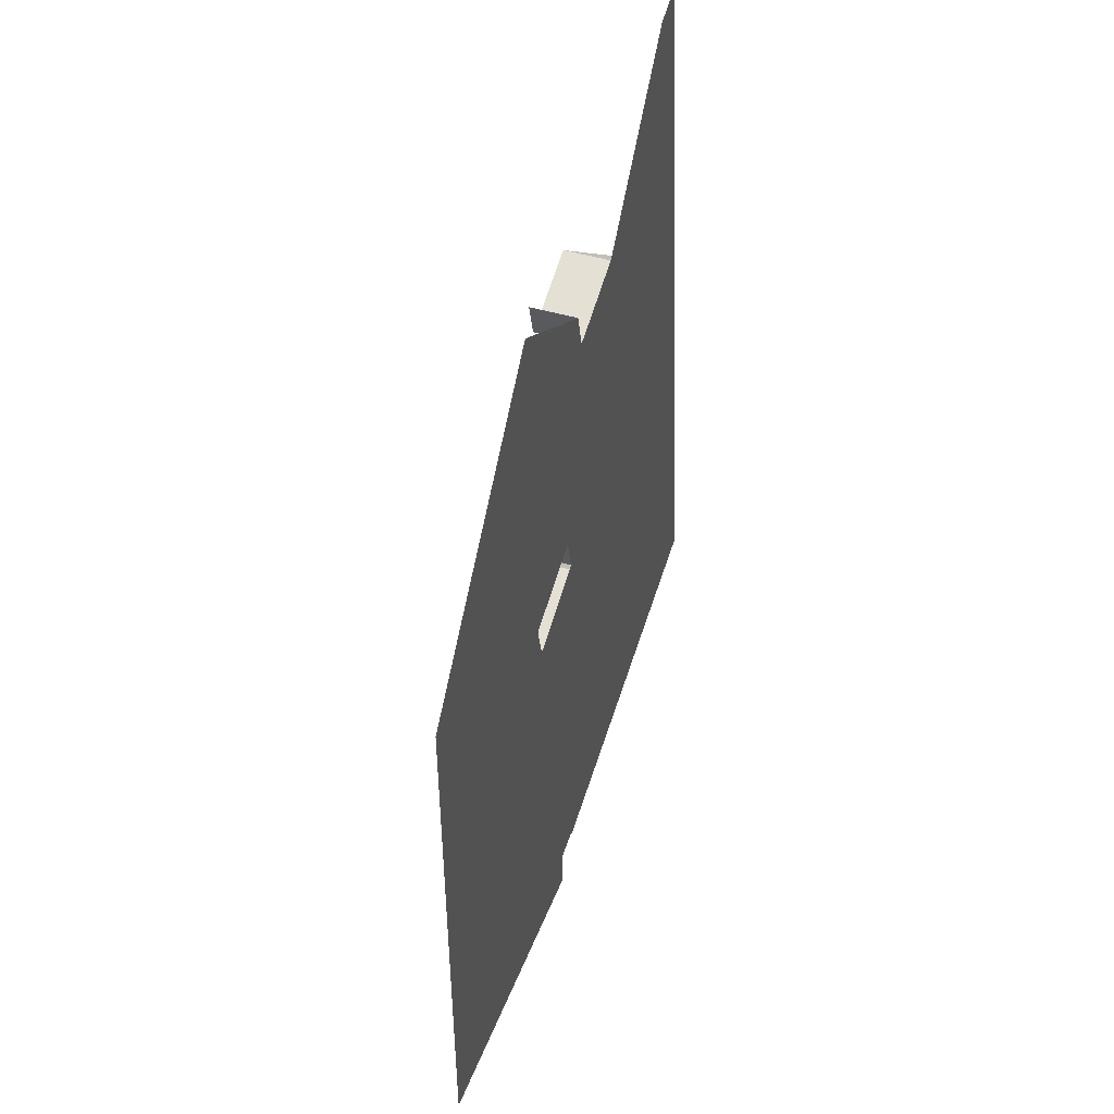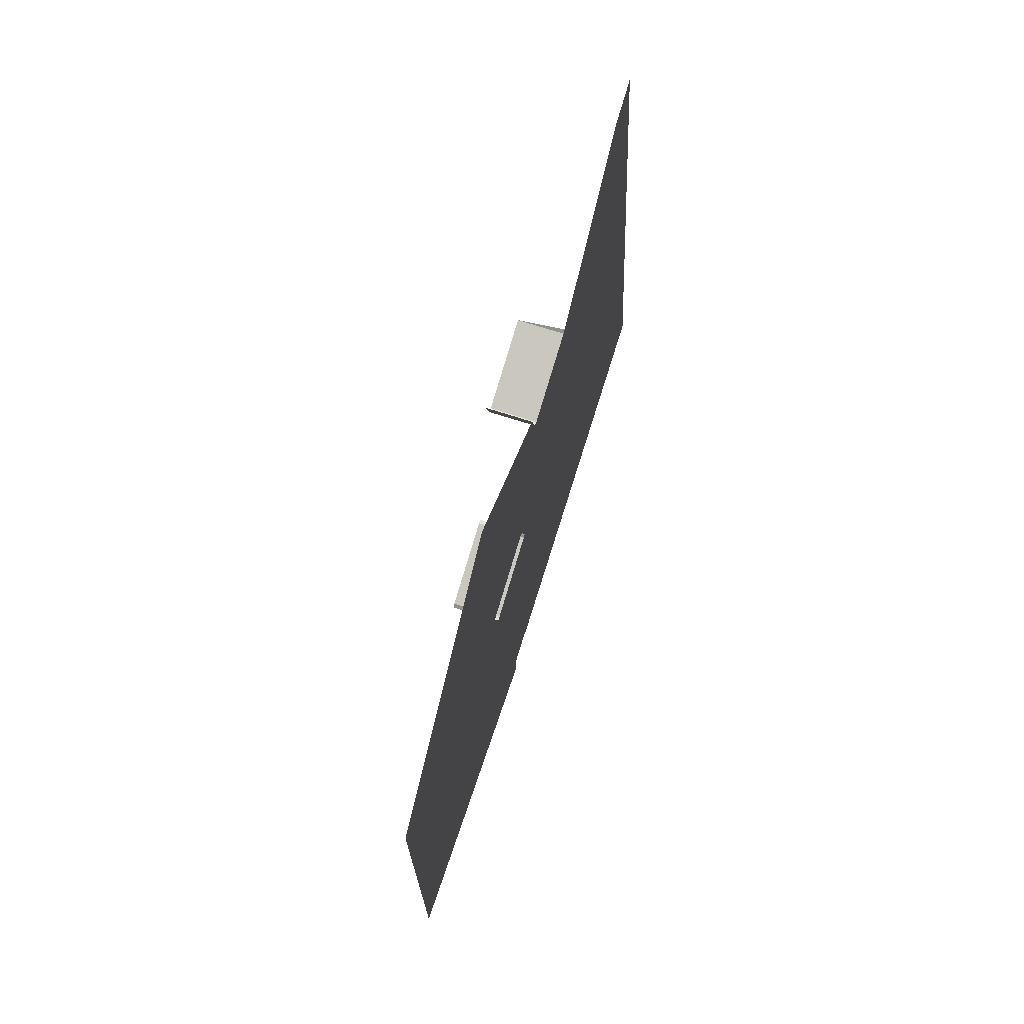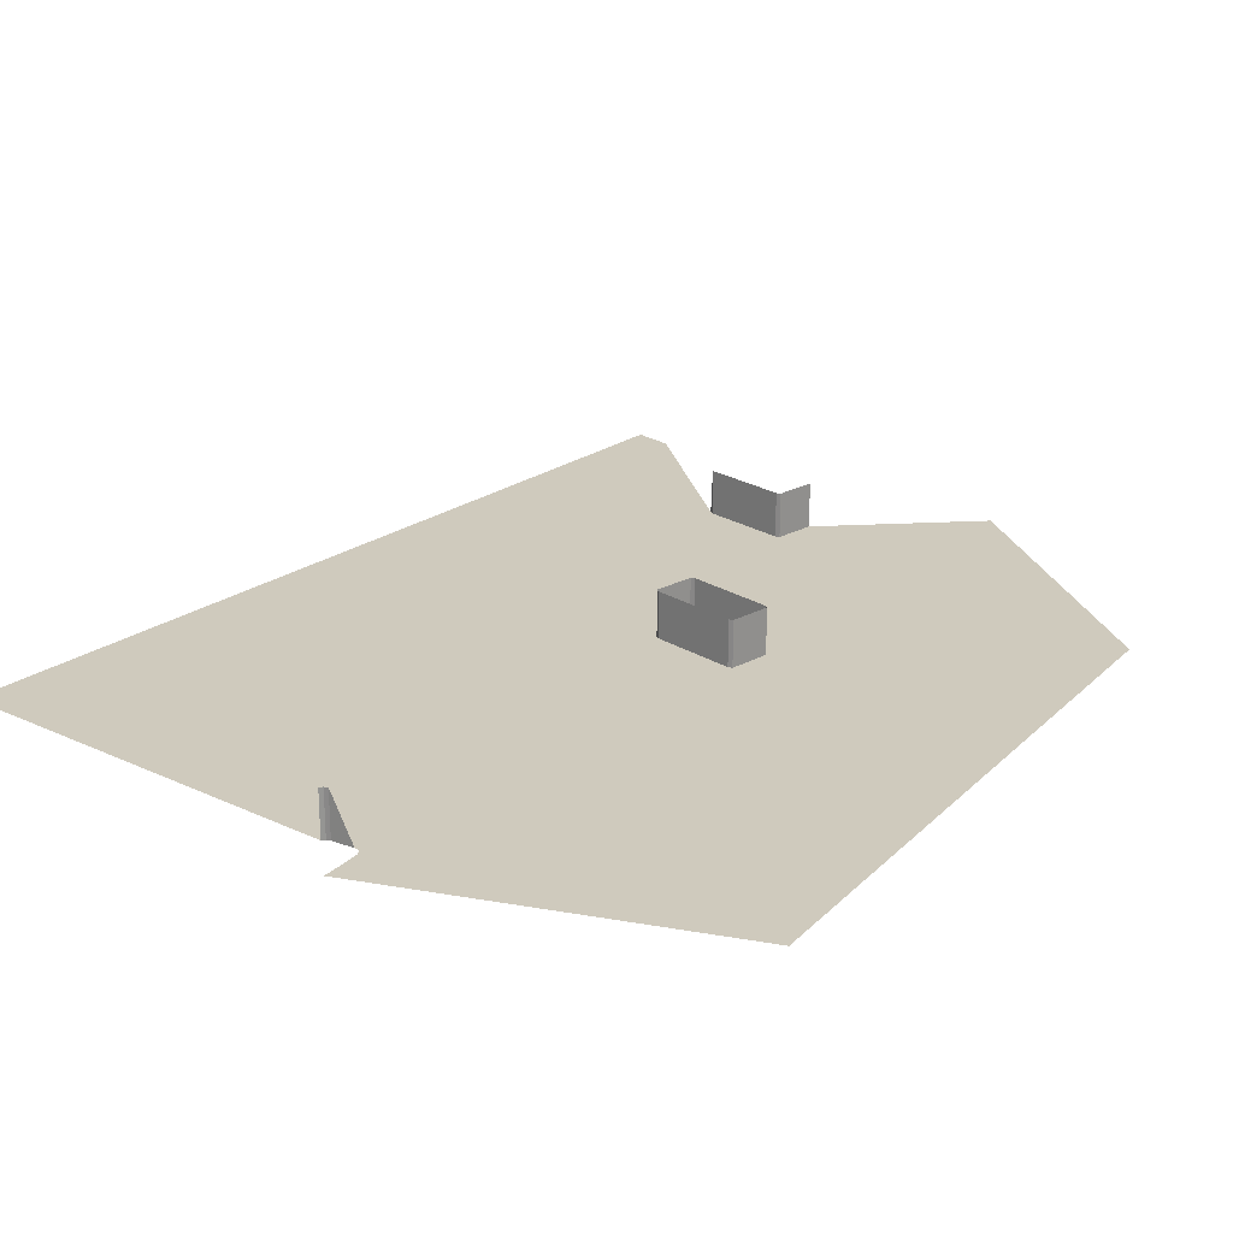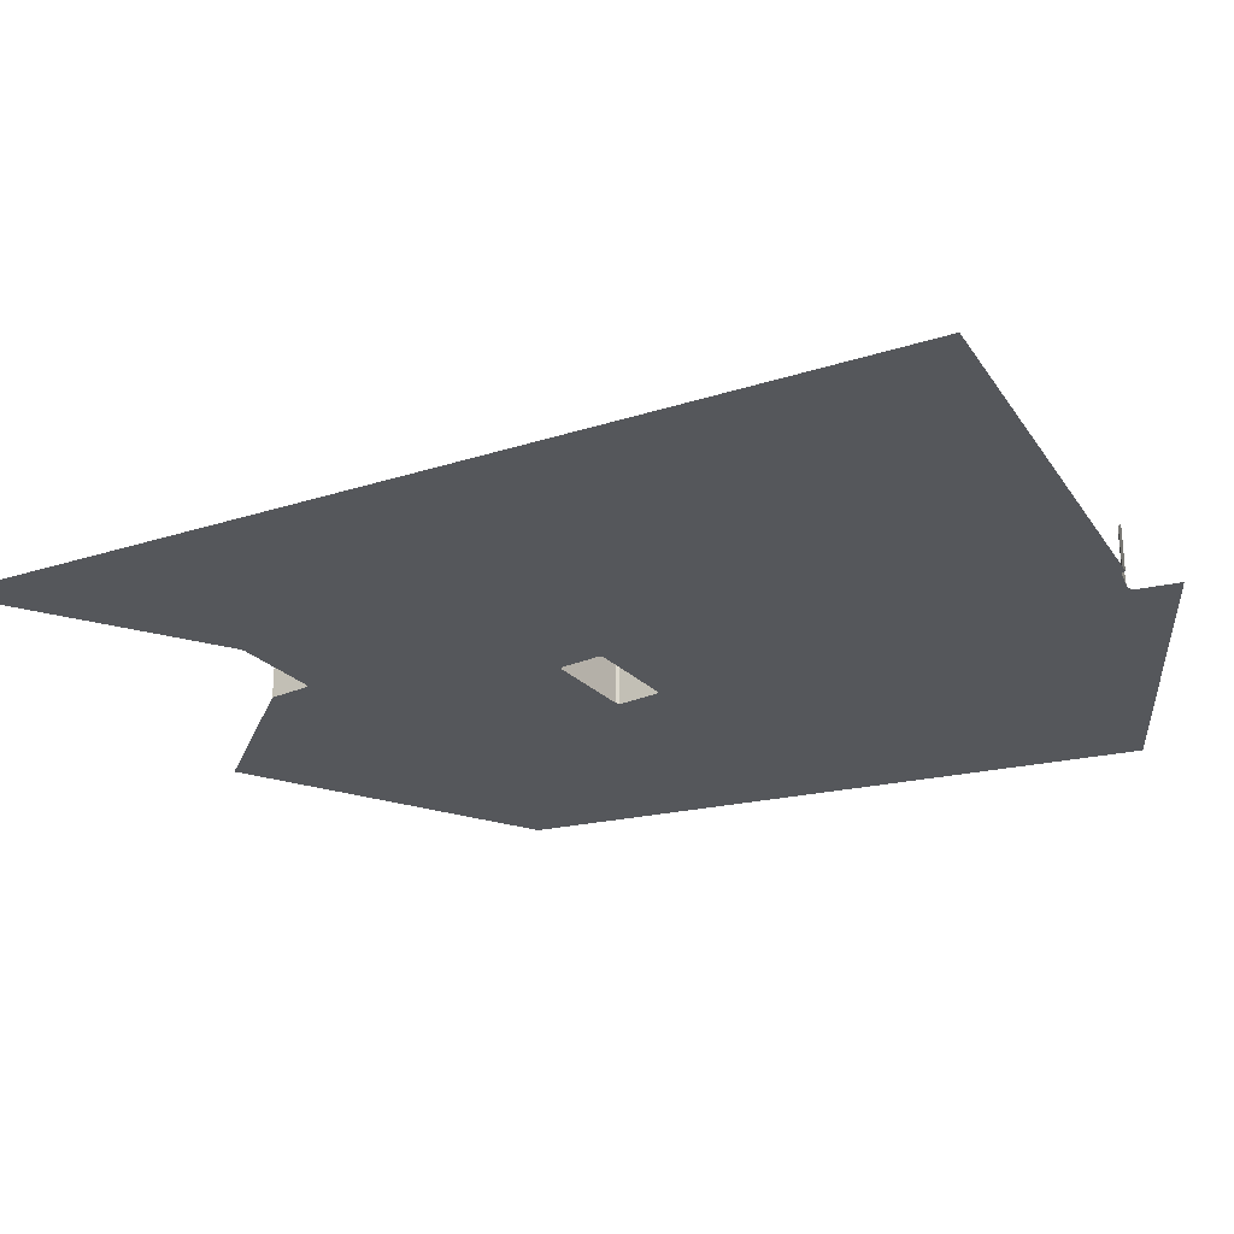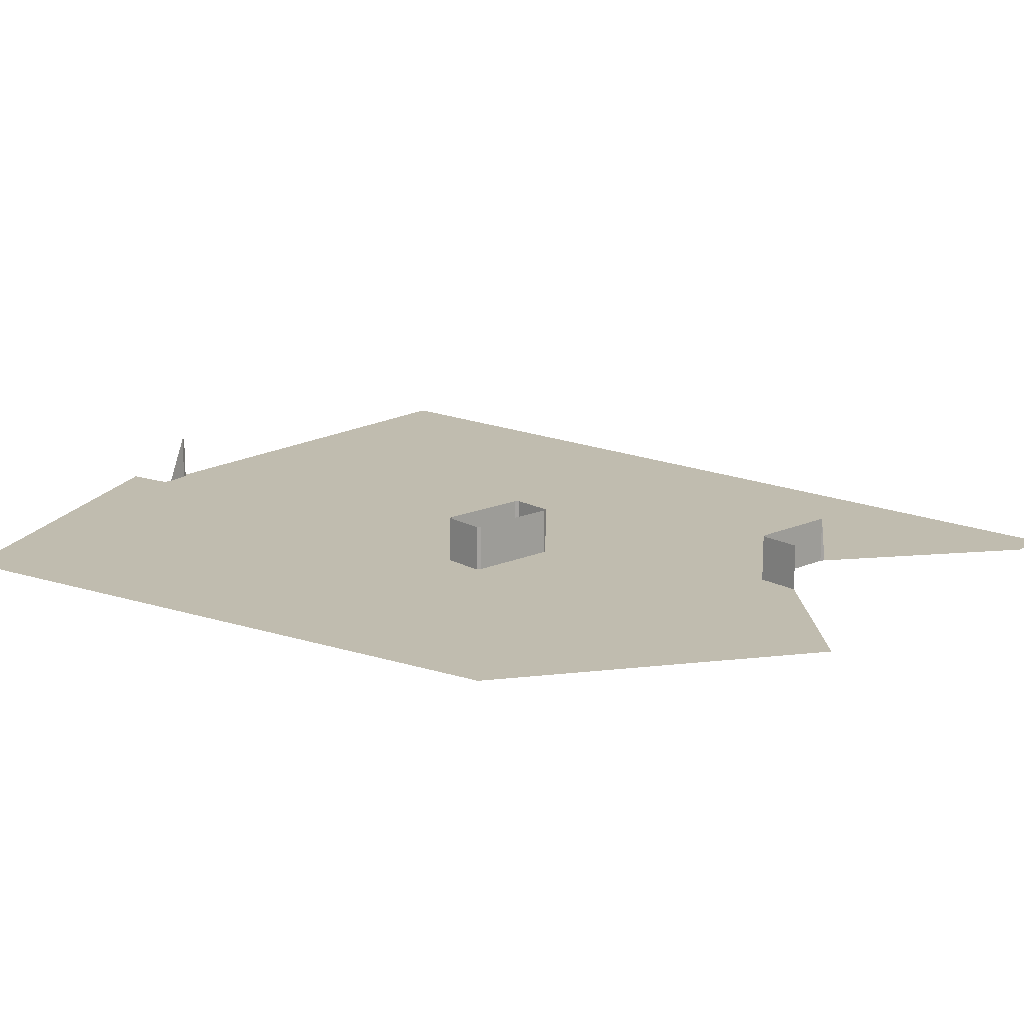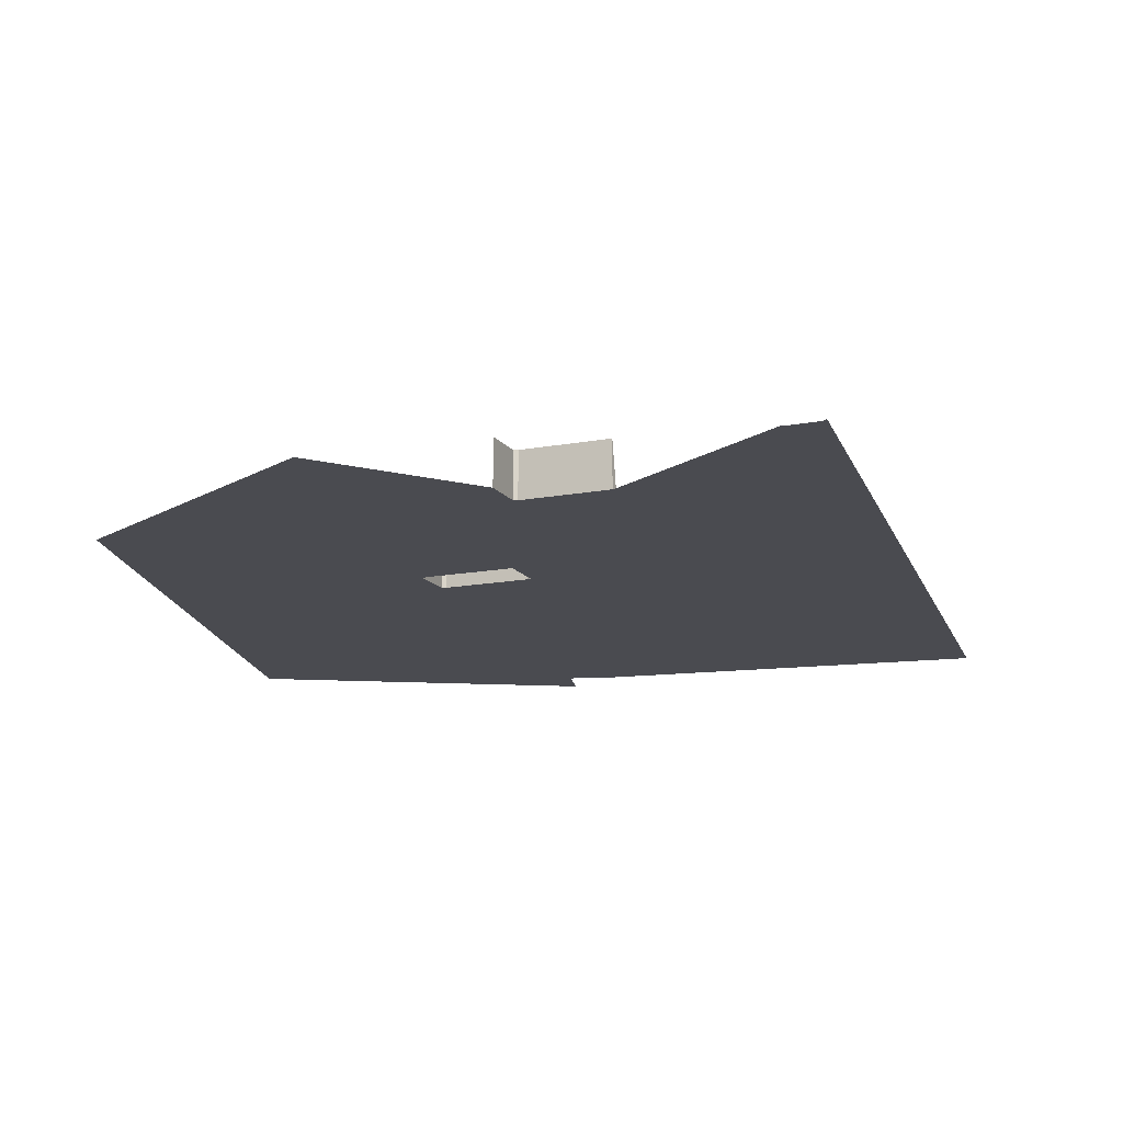
<metadata>
{"format":"obj","ext":"obj","renderer":"f3d","projection":"perspective","resolution":1024,"background":"white","views":[{"elev":49.5,"azim":107.7,"up":"+Y"},{"elev":73.1,"azim":107.7,"up":"+Y"},{"elev":22.8,"azim":32.2,"up":"+Z"},{"elev":-26.5,"azim":-70.8,"up":"+Z"},{"elev":16.3,"azim":123.3,"up":"+Z"},{"elev":-14.5,"azim":-171.9,"up":"+Z"}]}
</metadata>
<code>
o LM_L_LS3_Playfield
v 298.5 613 23.53
v 300 614.5 23.53
v 300 614.5 3.063e-05
v 300 614.5 23.53
v 302 615 23.53
v 302 615 3.063e-05
v 298.5 613 3.063e-05
v 298.5 613 23.53
v 300 614.5 3.063e-05
v 300 614.5 3.063e-05
v 300 614.5 23.53
v 302 615 3.063e-05
v 302 615 3.063e-05
v 302 615 23.53
v 313.8 615 3.192e-05
v 317.4 590 3.322e-05
v 371.1 638.3 3.898e-05
v 317.9 592.1 3.322e-05
v 84.45 638.3 8.871e-06
v 298.5 613 3.063e-05
v 300 614.5 3.063e-05
v 317.9 610.9 3.322e-05
v 317.9 592.1 3.322e-05
v 371.1 638.3 3.898e-05
v 317.4 613 3.322e-05
v 317.9 610.9 3.322e-05
v 371.1 638.3 3.898e-05
v 315.9 614.5 3.192e-05
v 317.4 613 3.322e-05
v 371.1 638.3 3.898e-05
v 302 615 3.063e-05
v 313.8 615 3.192e-05
v 371.1 638.3 3.898e-05
v 313.8 615 3.192e-05
v 315.9 614.5 3.192e-05
v 371.1 638.3 3.898e-05
v 317.4 590 3.322e-05
v 496.5 638.3 5.215e-05
v 371.1 638.3 3.898e-05
v 195.2 748.1 2.169e-05
v 84.45 638.3 8.871e-06
v 300 614.5 3.063e-05
v 194.3 748.9 2.169e-05
v 84.45 638.3 8.871e-06
v 195.2 748.1 2.169e-05
v 306 857.9 3.451e-05
v 300 614.5 3.063e-05
v 302 615 3.063e-05
v 496.5 638.3 5.215e-05
v 433.8 800.5 4.556e-05
v 371.1 638.3 3.898e-05
v 302 615 3.063e-05
v 371.1 638.3 3.898e-05
v 350 846.4 3.969e-05
v 194.3 748.9 2.169e-05
v 121.6 800.5 1.277e-05
v 84.45 638.3 8.871e-06
v 306 857.9 3.451e-05
v 195.2 748.1 2.169e-05
v 300 614.5 3.063e-05
v 121.6 800.5 1.277e-05
v 115.4 870.2 1.198e-05
v 84.45 638.3 8.871e-06
v 433.8 800.5 4.556e-05
v 371.1 800.5 3.898e-05
v 371.1 638.3 3.898e-05
v 433.8 800.5 4.556e-05
v 496.5 638.3 5.215e-05
v 496.5 800.5 5.215e-05
v 371.1 638.3 3.898e-05
v 371.1 800.5 3.898e-05
v 357.7 867.9 3.969e-05
v 302 615 3.063e-05
v 350 846.4 3.969e-05
v 306 857.9 3.451e-05
v 195.2 748.1 2.169e-05
v 304.2 859.4 3.451e-05
v 194.3 748.9 2.169e-05
v 371.1 638.3 3.898e-05
v 352.2 846.8 3.969e-05
v 350 846.4 3.969e-05
v 371.1 638.3 3.898e-05
v 357.7 867.9 3.969e-05
v 352.2 846.8 3.969e-05
v 194.3 748.9 2.169e-05
v 304.2 859.4 3.451e-05
v 121.6 800.5 1.277e-05
v 195.2 748.1 2.169e-05
v 306 857.9 3.451e-05
v 304.2 859.4 3.451e-05
v 352.2 846.8 23.53
v 350 846.4 23.53
v 350 846.4 3.969e-05
v 350 846.4 23.53
v 306 857.9 23.53
v 350 846.4 3.969e-05
v 357.7 867.9 23.53
v 352.2 846.8 23.53
v 352.2 846.8 3.969e-05
v 306 857.9 23.53
v 304.2 859.4 23.53
v 304.2 859.4 3.451e-05
v 352.2 846.8 3.969e-05
v 352.2 846.8 23.53
v 350 846.4 3.969e-05
v 306 857.9 23.53
v 306 857.9 3.451e-05
v 350 846.4 3.969e-05
v 306 857.9 3.451e-05
v 306 857.9 23.53
v 304.2 859.4 3.451e-05
v 356 869.4 23.53
v 357.7 867.9 23.53
v 357.7 867.9 3.969e-05
v 304.2 859.4 23.53
v 309.8 880.5 23.53
v 309.8 880.5 3.71e-05
v 312 880.9 23.53
v 356 869.4 23.53
v 356 869.4 3.969e-05
v 357.7 867.9 3.969e-05
v 357.7 867.9 23.53
v 352.2 846.8 3.969e-05
v 121.6 800.5 1.277e-05
v 158.7 962.6 1.667e-05
v 115.4 870.2 1.198e-05
v 304.2 859.4 3.451e-05
v 304.2 859.4 23.53
v 309.8 880.5 3.71e-05
v 309.8 880.5 23.53
v 312 880.9 23.53
v 312 880.9 3.71e-05
v 304.2 859.4 3.451e-05
v 158.7 962.6 1.667e-05
v 121.6 800.5 1.277e-05
v 371.1 962.6 3.898e-05
v 371.1 800.5 3.898e-05
v 433.8 800.5 4.556e-05
v 356 869.4 3.969e-05
v 433.8 800.5 4.556e-05
v 496.5 800.5 5.215e-05
v 496.5 962.6 5.215e-05
v 312 880.9 3.71e-05
v 312 880.9 23.53
v 356 869.4 3.969e-05
v 309.8 880.5 3.71e-05
v 309.8 880.5 23.53
v 312 880.9 3.71e-05
v 371.1 962.6 3.898e-05
v 158.7 962.6 1.667e-05
v 304.2 859.4 3.451e-05
v 309.8 880.5 3.71e-05
v 356 869.4 3.969e-05
v 357.7 867.9 3.969e-05
v 371.1 962.6 3.898e-05
v 371.1 962.6 3.898e-05
v 312 880.9 3.71e-05
v 356 869.4 3.969e-05
v 371.1 962.6 3.898e-05
v 433.8 800.5 4.556e-05
v 496.5 962.6 5.215e-05
v 287.9 1002 3.106e-05
v 309.8 880.5 3.71e-05
v 312 880.9 3.71e-05
v 243.9 1013 2.847e-05
v 158.7 962.6 1.667e-05
v 309.8 880.5 3.71e-05
v 290.1 1002 3.106e-05
v 312 880.9 3.71e-05
v 371.1 962.6 3.898e-05
v 158.7 962.6 1.667e-05
v 146.4 1102 1.51e-05
v 115.4 870.2 1.198e-05
v 312 880.9 3.71e-05
v 290.1 1002 3.106e-05
v 287.9 1002 3.106e-05
v 309.8 880.5 3.71e-05
v 287.9 1002 3.106e-05
v 243.9 1013 2.847e-05
v 290.1 1002 23.53
v 287.9 1002 23.53
v 287.9 1002 3.106e-05
v 287.9 1002 23.53
v 243.9 1013 23.53
v 243.9 1013 2.847e-05
v 295.7 1023 23.53
v 290.1 1002 23.53
v 290.1 1002 3.106e-05
v 243.9 1013 2.847e-05
v 242.2 1015 2.847e-05
v 158.7 962.6 1.667e-05
v 290.1 1002 3.106e-05
v 290.1 1002 23.53
v 287.9 1002 3.106e-05
v 287.9 1002 3.106e-05
v 287.9 1002 23.53
v 243.9 1013 2.847e-05
v 243.9 1013 2.847e-05
v 243.9 1013 23.53
v 242.2 1015 2.847e-05
v 371.1 962.6 3.898e-05
v 295.7 1023 3.365e-05
v 290.1 1002 3.106e-05
v 295.7 1023 3.365e-05
v 295.7 1023 23.53
v 290.1 1002 3.106e-05
v 165.6 1096 1.639e-05
v 158.7 962.6 1.667e-05
v 242.2 1015 2.847e-05
v 371.1 1081 3.898e-05
v 371.1 962.6 3.898e-05
v 496.5 962.6 5.215e-05
v 371.1 962.6 3.898e-05
v 371.1 1081 3.898e-05
v 295.7 1023 3.365e-05
v 163.9 1096 1.639e-05
v 158.7 962.6 1.667e-05
v 165.6 1096 1.639e-05
v 163.9 1096 1.639e-05
v 158.7 1097 1.667e-05
v 158.7 962.6 1.667e-05
v 158.7 962.6 1.667e-05
v 158.7 1097 1.667e-05
v 148.8 1100 1.51e-05
v 158.7 962.6 1.667e-05
v 148.8 1100 1.51e-05
v 147.3 1101 1.51e-05
v 158.7 962.6 1.667e-05
v 147.3 1101 1.51e-05
v 146.4 1102 1.51e-05
f 3 2 1
f 6 5 4
f 9 8 7
f 12 11 10
f 15 14 13
f 18 17 16
f 21 20 19
f 24 23 22
f 27 26 25
f 30 29 28
f 33 32 31
f 36 35 34
f 39 38 37
f 42 41 40
f 45 44 43
f 48 47 46
f 51 50 49
f 54 53 52
f 57 56 55
f 60 59 58
f 63 62 61
f 66 65 64
f 69 68 67
f 72 71 70
f 75 74 73
f 78 77 76
f 81 80 79
f 84 83 82
f 87 86 85
f 90 89 88
f 93 92 91
f 96 95 94
f 99 98 97
f 102 101 100
f 105 104 103
f 108 107 106
f 111 110 109
f 114 113 112
f 117 116 115
f 120 119 118
f 123 122 121
f 126 125 124
f 129 128 127
f 132 131 130
f 135 134 133
f 138 137 136
f 114 112 139
f 142 141 140
f 145 144 143
f 148 147 146
f 72 149 71
f 152 151 150
f 155 154 153
f 158 157 156
f 161 160 159
f 164 163 162
f 167 166 165
f 170 169 168
f 173 172 171
f 176 175 174
f 179 178 177
f 182 181 180
f 185 184 183
f 188 187 186
f 191 190 189
f 194 193 192
f 197 196 195
f 200 199 198
f 203 202 201
f 206 205 204
f 209 208 207
f 212 211 210
f 215 214 213
f 218 217 216
f 221 220 219
f 224 223 222
f 227 226 225
f 230 229 228

</code>
